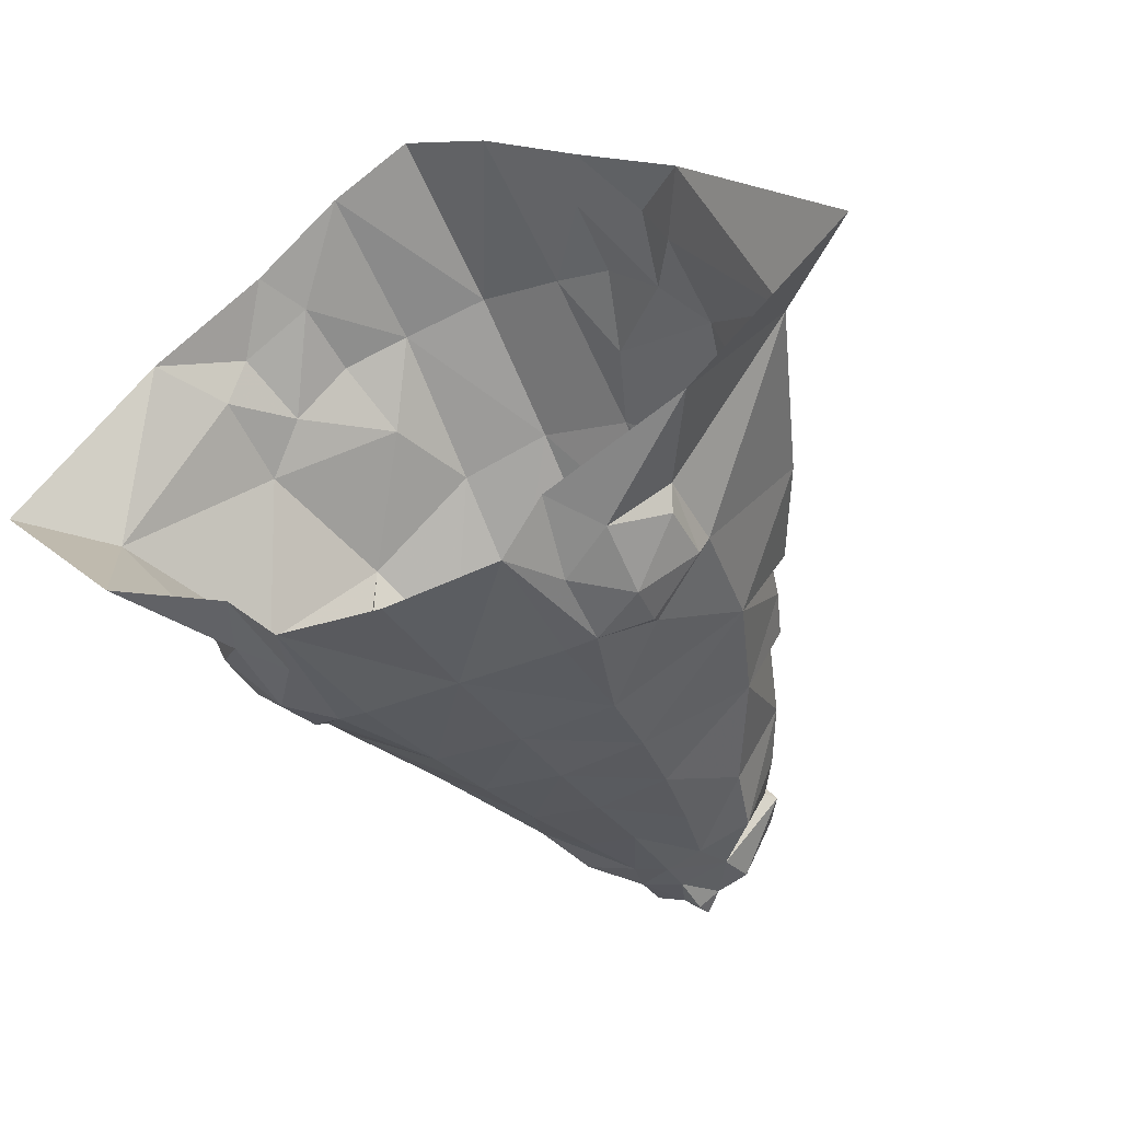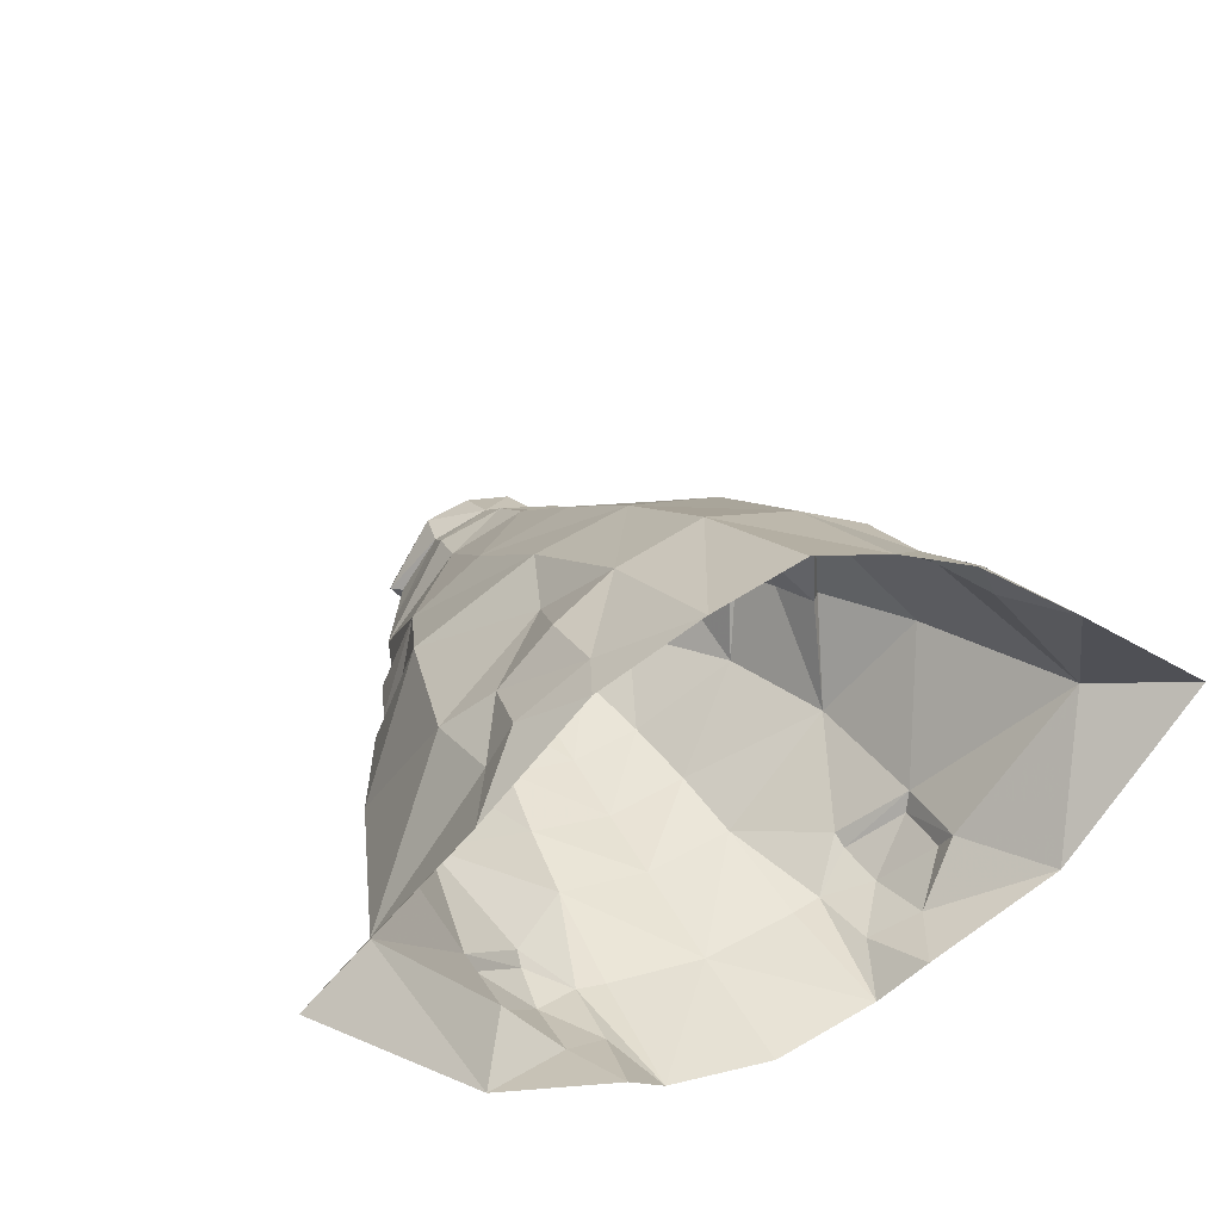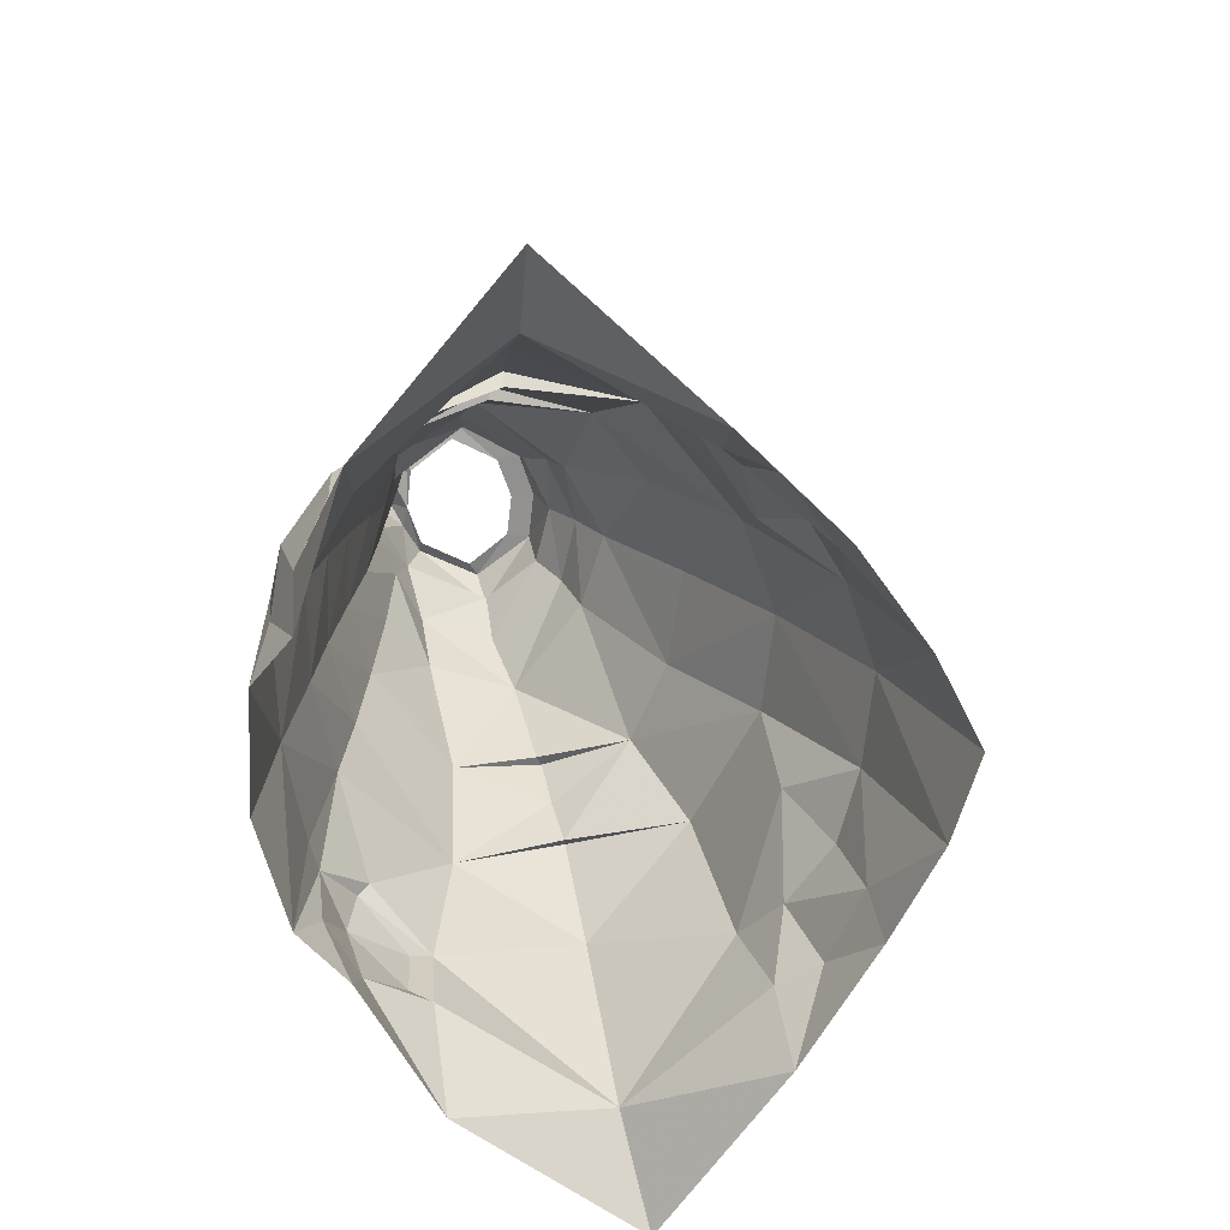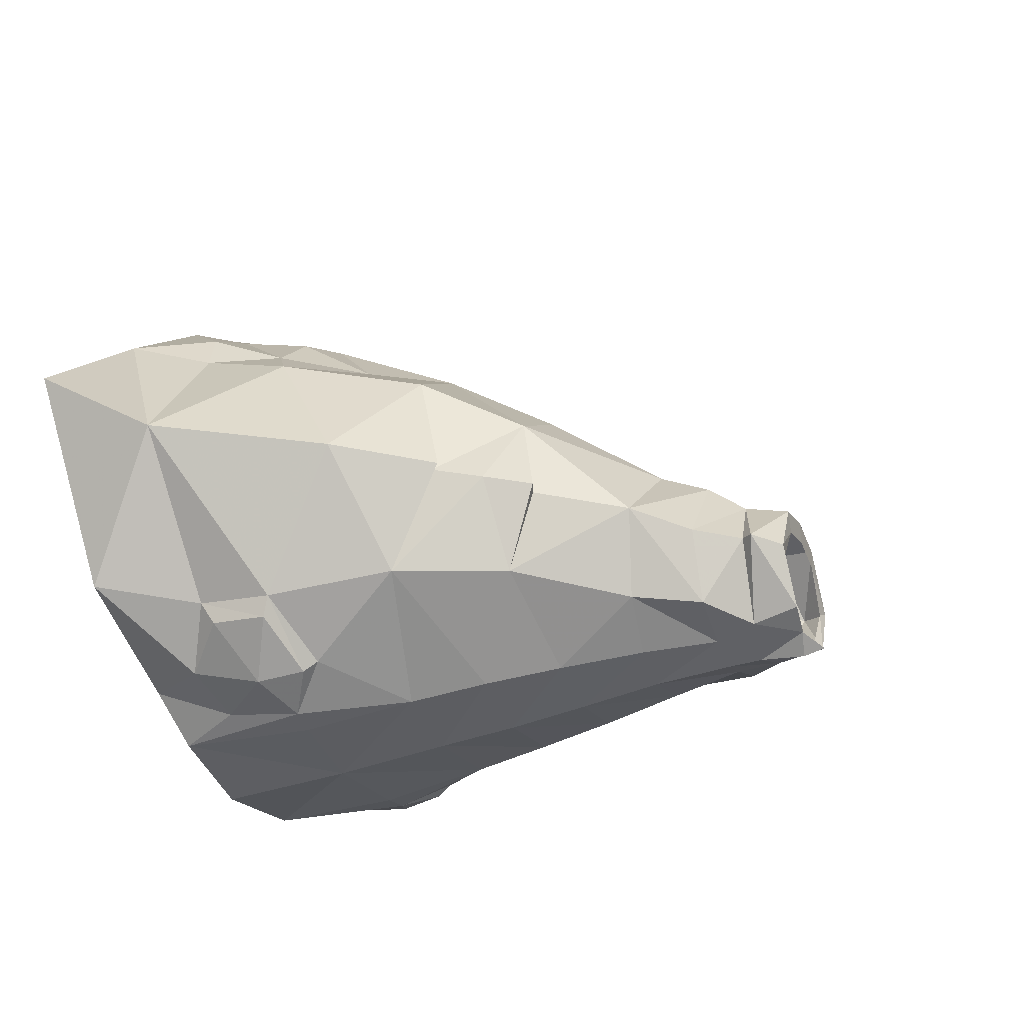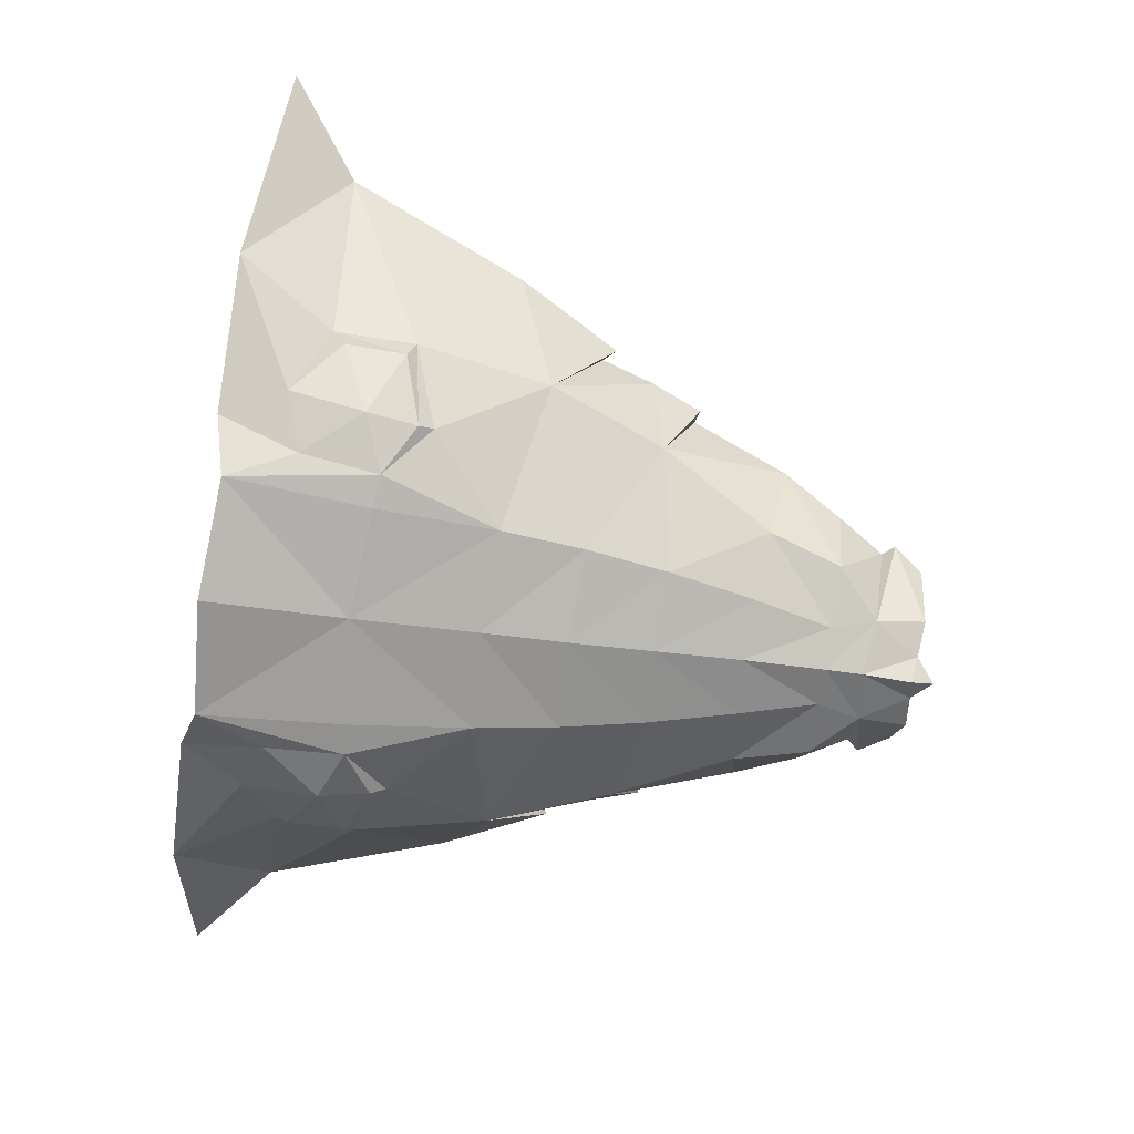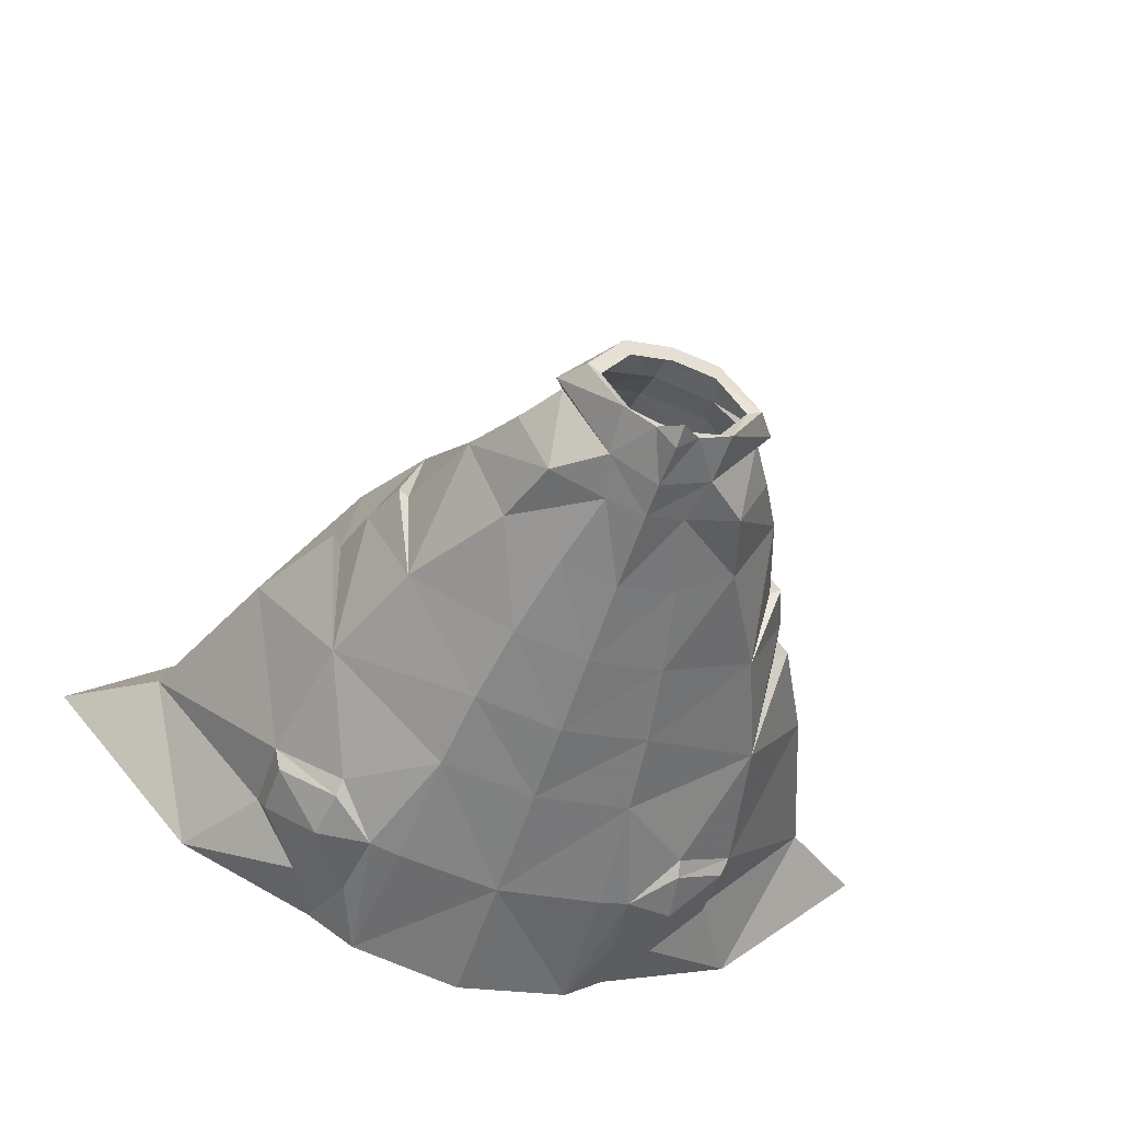
<metadata>
{"format":"obj","ext":"obj","renderer":"f3d","projection":"perspective","resolution":1024,"background":"white","views":[{"elev":-39.3,"azim":-152.7,"up":"+Y"},{"elev":38.6,"azim":152.7,"up":"+Y"},{"elev":-66.1,"azim":96.2,"up":"+Z"},{"elev":-30.1,"azim":-68.3,"up":"+Y"},{"elev":-75.0,"azim":-98.3,"up":"+Y"},{"elev":-52.7,"azim":-18.3,"up":"+Y"}]}
</metadata>
<code>
g priest_trousers_male_54730
v -14.06 12.37 36.12
v -7.933 15.97 36.57
v -7.916 22.93 26.53
v -17.44 16.66 27.76
v -0.06428 11.73 45.6
v -0.06429 18.04 36.65
v -6.178 9.171 46.04
v -6.142 -7.541 36.37
v -9.393 -3.74 43.99
v -14.41 -1.958 34.93
v -7.186 -8.341 29.83
v -3.187 -6.096 49.53
v -7.689 -4.522 49.68
v -4.687 -6.668 43.34
v -0.06428 -9.406 29.53
v -0.06428 -8.52 36.22
v -0.06428 -7.549 42.97
v -0.06428 -7.046 49.56
v -18 -1.917 25.66
v -7.928 -9.224 23.25
v -0.0643 -10.06 22.76
v -0.06432 -11.13 12.97
v -8.584 -10.56 13.67
v -4.074 -5.482 53.02
v -7.873 0.7273 53.5
v -10.2 1.125 49.78
v -0.06424 31.24 15.08
v -0.06423 37.24 1.16
v -7.202 34.46 1.819
v -7.405 29.61 14.6
v -0.06428 9.362 49.68
v -5.515 7.531 50.08
v -0.06428 7.098 52.84
v -4.744 5.393 53.1
v -10.2 1.125 49.78
v -7.873 0.7273 53.5
v -17.88 5.595 33.86
v -16.35 4.885 37.8
v -17.88 5.595 33.86
v -19.04 6.56 29.61
v -19.9 -3.101 15.07
v -19.32 -4.736 14.46
v -14.74 -8.12 16.16
v -14.49 -7.279 17.33
v -16.35 4.885 37.8
v -19.88 -2.627 8.647
v -19.39 -4.488 9.732
v -9.411 -10.57 2.318
v -11.13 -10.16 13.91
v -11.71 -9.408 7.636
v -0.06432 -11.92 1.752
v -20.67 21.88 7.925
v -20.75 19.51 15.69
v -17.25 23.19 13.42
v -18.78 25.58 7.328
v -12.75 2.857 45.11
v -24.67 -1.85 0.8947
v -29.89 9.736 7.992
v -37.35 11.28 2.274
v -13.22 -6.909 1.114
v -15.79 -7.016 6.151
v -19.04 6.56 29.61
v -0.06427 24.76 26.55
v -15.47 4.56 37.49
v -14.06 12.37 36.12
v -16.35 4.885 37.8
v -15.47 4.56 37.49
v -12.75 2.857 45.11
v -15.47 4.56 37.49
v -16.35 4.885 37.8
v -14.41 -1.958 34.93
v -15.47 4.56 37.49
v -24.3 7.781 22.32
v -19.94 6.512 30.56
v -18 -1.917 25.66
v -19.04 6.56 29.61
v -0.06428 -6.912 52.44
v -15.34 -8.651 12.16
v -29.89 9.736 7.992
v -24.15 22.75 2.024
v -37.35 11.28 2.274
v -19.94 6.512 30.56
v -24.3 7.781 22.32
v -17.44 16.66 27.76
v -19.94 6.512 30.56
v -19.04 6.56 29.61
v -13.03 29.03 7.243
v -15.07 29.83 2.978
v -12.75 27.34 13.53
v -10.88 23.88 19.38
v -19.94 6.512 30.56
v 7.805 15.97 36.57
v 13.93 12.37 36.12
v 7.787 22.93 26.53
v 17.31 16.66 27.76
v 6.049 9.171 46.04
v 9.265 -3.74 43.99
v 6.013 -7.541 36.37
v 14.28 -1.958 34.93
v 7.057 -8.341 29.83
v 7.56 -4.522 49.68
v 3.058 -6.096 49.53
v 4.558 -6.668 43.34
v 7.8 -9.224 23.25
v 17.87 -1.917 25.66
v 8.455 -10.56 13.67
v 3.946 -5.482 53.02
v 7.744 0.7273 53.5
v 10.07 1.125 49.78
v 7.073 34.46 1.819
v 7.277 29.61 14.6
v 5.386 7.531 50.08
v 4.615 5.393 53.1
v 7.744 0.7273 53.5
v 10.07 1.125 49.78
v 16.23 4.885 37.8
v 17.75 5.595 33.86
v 17.75 5.595 33.86
v 18.91 6.56 29.61
v 19.19 -4.736 14.46
v 19.77 -3.101 15.07
v 14.61 -8.12 16.16
v 14.36 -7.279 17.33
v 16.23 4.885 37.8
v 19.26 -4.488 9.732
v 19.75 -2.627 8.647
v 9.282 -10.57 2.318
v 11 -10.16 13.91
v 11.58 -9.408 7.636
v 20.62 19.51 15.69
v 20.54 21.88 7.925
v 17.12 23.19 13.42
v 18.66 25.58 7.328
v 12.62 2.857 45.11
v 29.76 9.736 7.992
v 24.54 -1.85 0.8947
v 37.22 11.28 2.274
v 15.67 -7.016 6.151
v 13.09 -6.909 1.114
v 18.91 6.56 29.61
v 16.23 4.885 37.8
v 13.93 12.37 36.12
v 15.34 4.56 37.49
v 12.62 2.857 45.11
v 15.34 4.56 37.49
v 14.28 -1.958 34.93
v 16.23 4.885 37.8
v 15.34 4.56 37.49
v 24.17 7.781 22.32
v 17.87 -1.917 25.66
v 19.82 6.512 30.56
v 18.91 6.56 29.61
v 15.21 -8.651 12.16
v 24.02 22.75 2.024
v 29.76 9.736 7.992
v 37.22 11.28 2.274
v 19.82 6.512 30.56
v 24.17 7.781 22.32
v 19.82 6.512 30.56
v 17.31 16.66 27.76
v 18.91 6.56 29.61
v 14.94 29.83 2.978
v 12.9 29.03 7.243
v 12.62 27.34 13.53
v 10.76 23.88 19.38
v 19.82 6.512 30.56
v 15.34 4.56 37.49
f 1 2 3
f 3 4 1
f 5 6 2
f 2 7 5
f 8 9 10
f 10 11 8
f 12 13 9
f 9 14 12
f 15 16 8
f 8 11 15
f 12 14 17
f 17 18 12
f 19 20 11
f 11 10 19
f 21 15 11
f 11 20 21
f 22 21 20
f 20 23 22
f 13 24 25
f 25 26 13
f 27 28 29
f 29 30 27
f 31 5 7
f 31 7 32
f 33 31 32
f 34 33 32
f 35 36 34
f 34 32 35
f 37 38 1
f 19 10 39
f 39 40 19
f 41 42 43
f 43 44 41
f 10 45 39
f 46 47 42
f 42 41 46
f 48 23 49
f 49 50 48
f 48 51 22
f 22 23 48
f 52 53 54
f 54 55 52
f 32 56 35
f 57 58 59
f 60 61 57
f 18 24 12
f 62 37 1
f 63 2 6
f 30 3 63
f 64 56 1
f 7 2 1
f 27 30 63
f 3 2 63
f 62 1 4
f 65 66 67
f 10 68 69
f 70 71 72
f 26 68 13
f 17 14 16
f 41 19 73
f 74 75 76
f 49 20 44
f 24 13 12
f 14 8 16
f 13 68 9
f 32 7 56
f 41 73 58
f 57 46 58
f 18 77 24
f 61 78 47
f 60 50 61
f 61 46 57
f 78 42 47
f 50 49 78
f 78 43 42
f 61 50 78
f 78 49 43
f 47 46 61
f 46 41 58
f 44 43 49
f 44 19 41
f 20 19 44
f 20 49 23
f 48 50 60
f 79 80 81
f 82 4 83
f 84 85 86
f 83 53 79
f 52 80 79
f 87 88 55
f 52 55 80
f 54 87 55
f 30 29 87
f 89 87 54
f 29 88 87
f 30 87 89
f 53 52 79
f 89 90 30
f 4 90 53
f 90 4 3
f 90 89 54
f 55 88 80
f 54 53 90
f 90 3 30
f 19 91 73
f 4 53 83
f 8 14 9
f 92 93 94
f 95 94 93
f 6 5 92
f 96 92 5
f 97 98 99
f 100 99 98
f 101 102 97
f 103 97 102
f 16 15 98
f 100 98 15
f 103 102 17
f 18 17 102
f 104 105 100
f 99 100 105
f 15 21 100
f 104 100 21
f 21 22 104
f 106 104 22
f 107 101 108
f 109 108 101
f 28 27 110
f 111 110 27
f 5 31 96
f 96 31 112
f 31 33 112
f 33 113 112
f 114 115 113
f 112 113 115
f 116 117 93
f 99 105 118
f 119 118 105
f 120 121 122
f 123 122 121
f 124 99 118
f 125 126 120
f 121 120 126
f 106 127 128
f 129 128 127
f 51 127 22
f 106 22 127
f 130 131 132
f 133 132 131
f 134 112 115
f 135 136 137
f 138 139 136
f 107 18 102
f 117 140 93
f 92 63 6
f 94 111 63
f 96 134 93
f 92 96 93
f 111 27 63
f 92 94 63
f 93 140 95
f 141 142 143
f 144 99 145
f 146 147 148
f 144 109 101
f 103 17 16
f 105 121 149
f 150 151 152
f 104 128 123
f 101 107 102
f 98 103 16
f 144 101 97
f 96 112 134
f 149 121 135
f 126 136 135
f 77 18 107
f 153 138 125
f 129 139 138
f 126 138 136
f 120 153 125
f 128 129 153
f 122 153 120
f 129 138 153
f 128 153 122
f 126 125 138
f 121 126 135
f 122 123 128
f 105 123 121
f 105 104 123
f 128 104 106
f 129 127 139
f 154 155 156
f 95 157 158
f 159 160 161
f 130 158 155
f 154 131 155
f 162 163 133
f 133 131 154
f 163 132 133
f 110 111 163
f 163 164 132
f 162 110 163
f 163 111 164
f 131 130 155
f 165 164 111
f 165 95 130
f 95 165 94
f 164 165 132
f 162 133 154
f 130 132 165
f 94 165 111
f 166 105 149
f 130 95 158
f 103 98 97
f 144 97 99
f 10 9 68
f 56 7 1
f 134 167 93
g priest_trousers_male_54730
v -6.998 -0.08714 56.72
v -8.659 0.5413 54.41
v -4.323 -4.721 56.88
v -3.913 4.8 56.64
v -4.744 5.393 53.1
v -8.659 0.5413 54.41
v -0.06428 5.656 56.67
v -0.06428 7.098 52.84
v -4.074 -5.482 53.02
v -6.998 -0.08714 56.72
v -1.731 -5.821 56.6
v -4.074 -5.482 53.02
v -8.659 0.5413 54.41
v -7.873 0.7273 53.5
v -7.873 0.7273 53.5
v -8.659 0.5413 54.41
v -4.744 5.393 53.1
v -0.06428 -6.912 52.44
v -0.06428 -7.243 56.16
v -0.06428 -6.813 57.99
v -4.323 -4.721 56.88
v -3.389 -4.441 56.37
v -5.837 -0.5888 56.5
v -6.998 -0.08714 56.72
v -3.913 4.8 56.64
v -3.494 2.963 56.64
v -0.06428 3.75 56.66
v -0.06428 5.656 56.67
v -6.998 -0.08714 56.72
v -5.837 -0.5888 56.5
v -0.06428 -5.171 56.27
v -1.731 -5.821 56.6
v -0.06428 -6.813 57.99
v 8.53 0.5414 54.41
v 6.869 -0.08714 56.72
v 4.195 -4.721 56.88
v 4.615 5.393 53.1
v 3.784 4.8 56.64
v 8.53 0.5414 54.41
v 3.946 -5.482 53.02
v 6.869 -0.08714 56.72
v 1.603 -5.821 56.6
v 8.53 0.5414 54.41
v 3.946 -5.482 53.02
v 7.744 0.7273 53.5
v 8.53 0.5414 54.41
v 7.744 0.7273 53.5
v 4.615 5.393 53.1
v 3.26 -4.441 56.37
v 4.195 -4.721 56.88
v 5.708 -0.5888 56.5
v 6.869 -0.08714 56.72
v 3.366 2.963 56.64
v 3.784 4.8 56.64
v 6.869 -0.08714 56.72
v 5.708 -0.5888 56.5
v 1.603 -5.821 56.6
f 168 169 170
f 171 172 173
f 174 175 171
f 170 169 176
f 171 173 177
f 178 170 176
f 179 180 181
f 182 183 184
f 171 175 172
f 185 178 176
f 178 185 186
f 178 186 187
f 188 189 190
f 190 191 188
f 192 193 194
f 194 195 192
f 193 192 196
f 196 197 193
f 198 189 188
f 188 199 198
f 200 198 199
f 201 202 203
f 204 205 206
f 175 174 205
f 201 203 207
f 206 205 208
f 203 209 207
f 210 211 212
f 213 214 215
f 175 205 204
f 209 185 207
f 185 209 186
f 186 209 187
f 216 217 218
f 219 218 217
f 220 221 194
f 195 194 221
f 221 220 222
f 223 222 220
f 216 198 217
f 224 217 198
f 198 200 224

</code>
